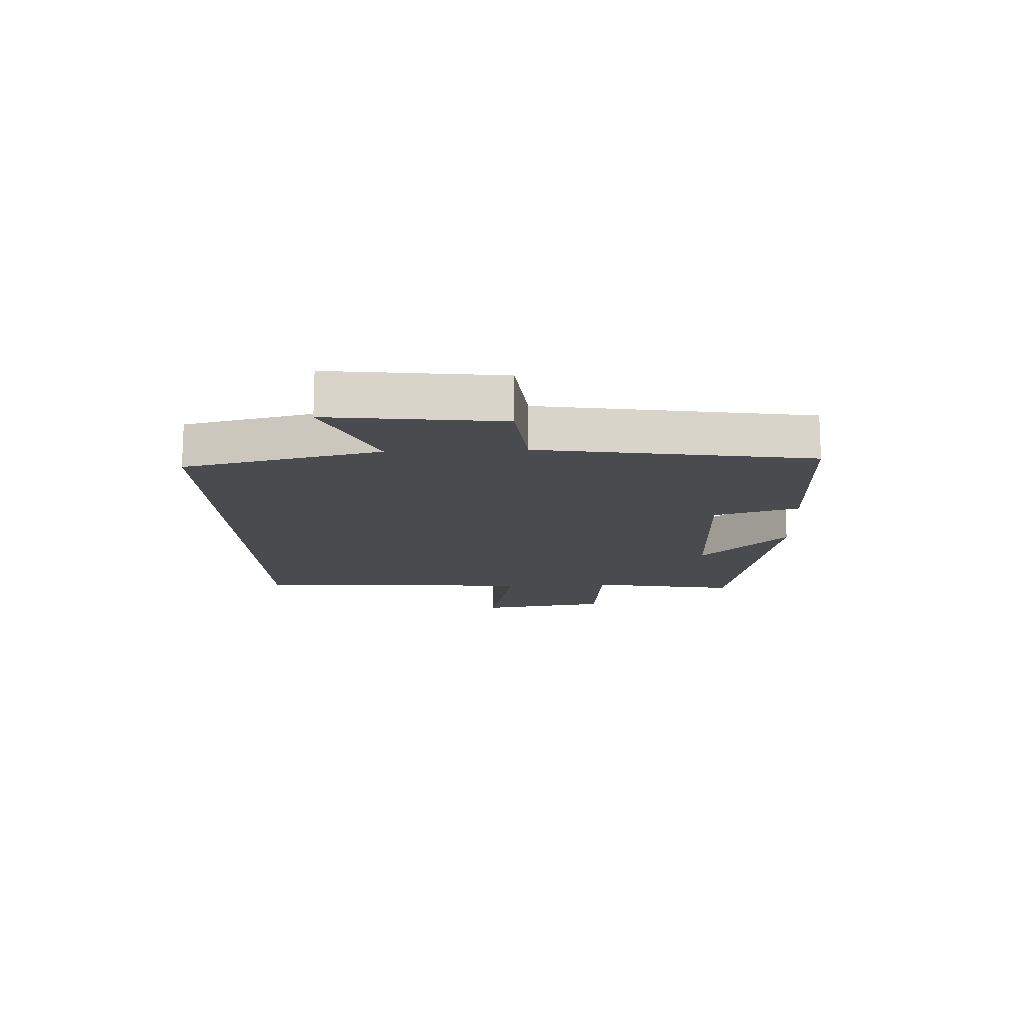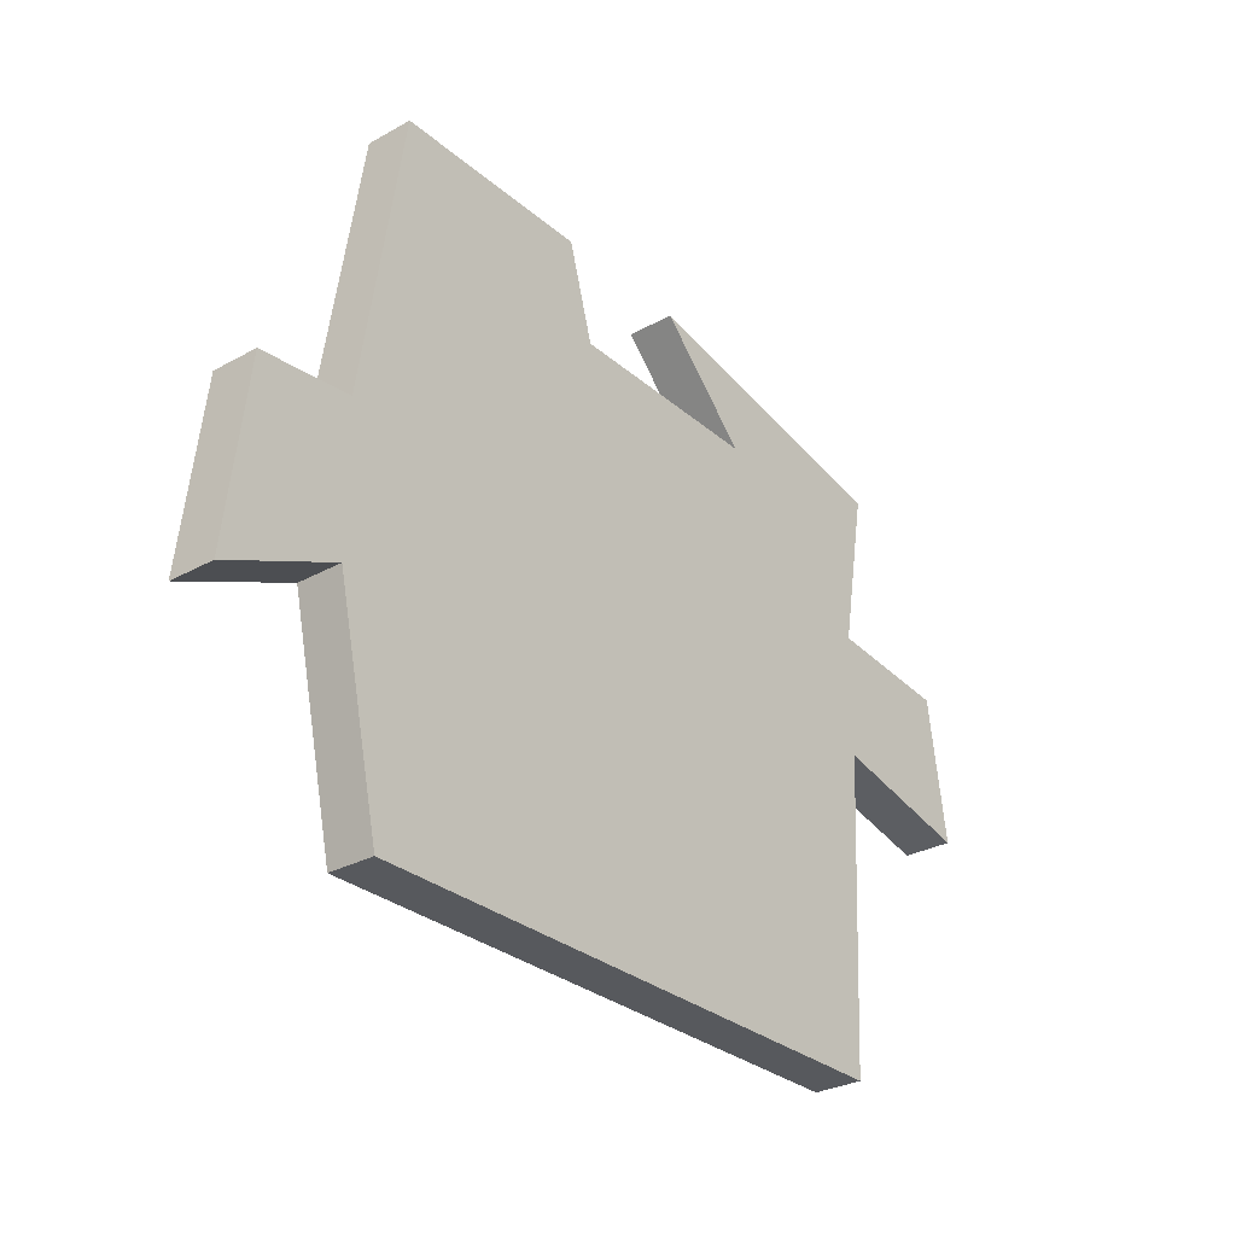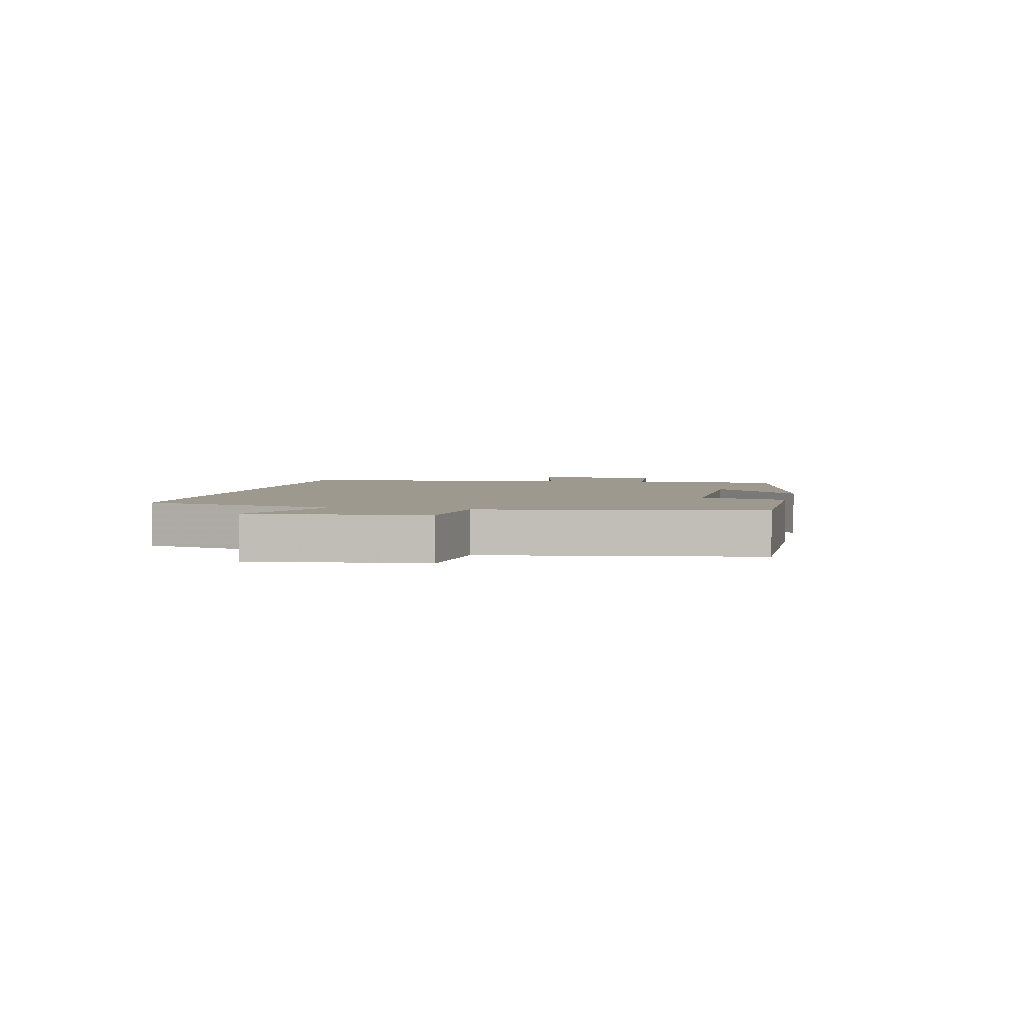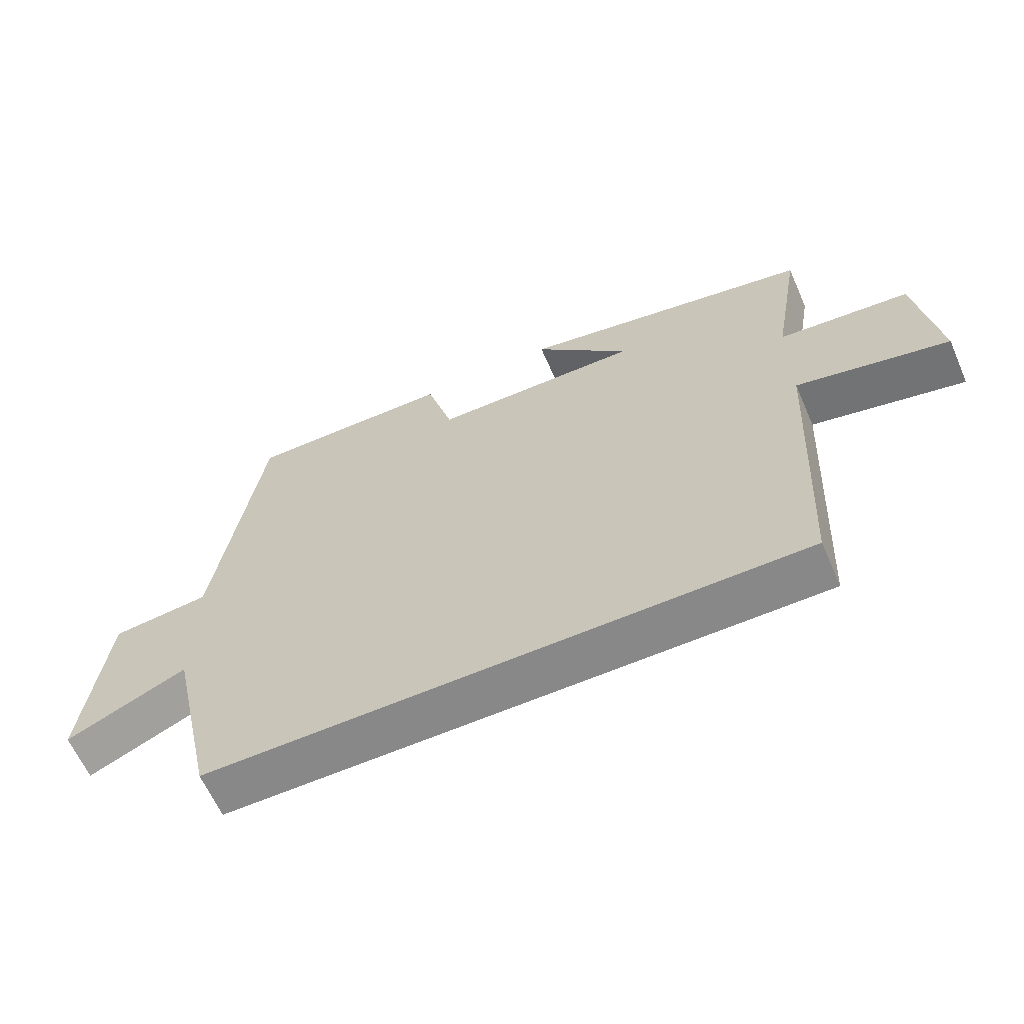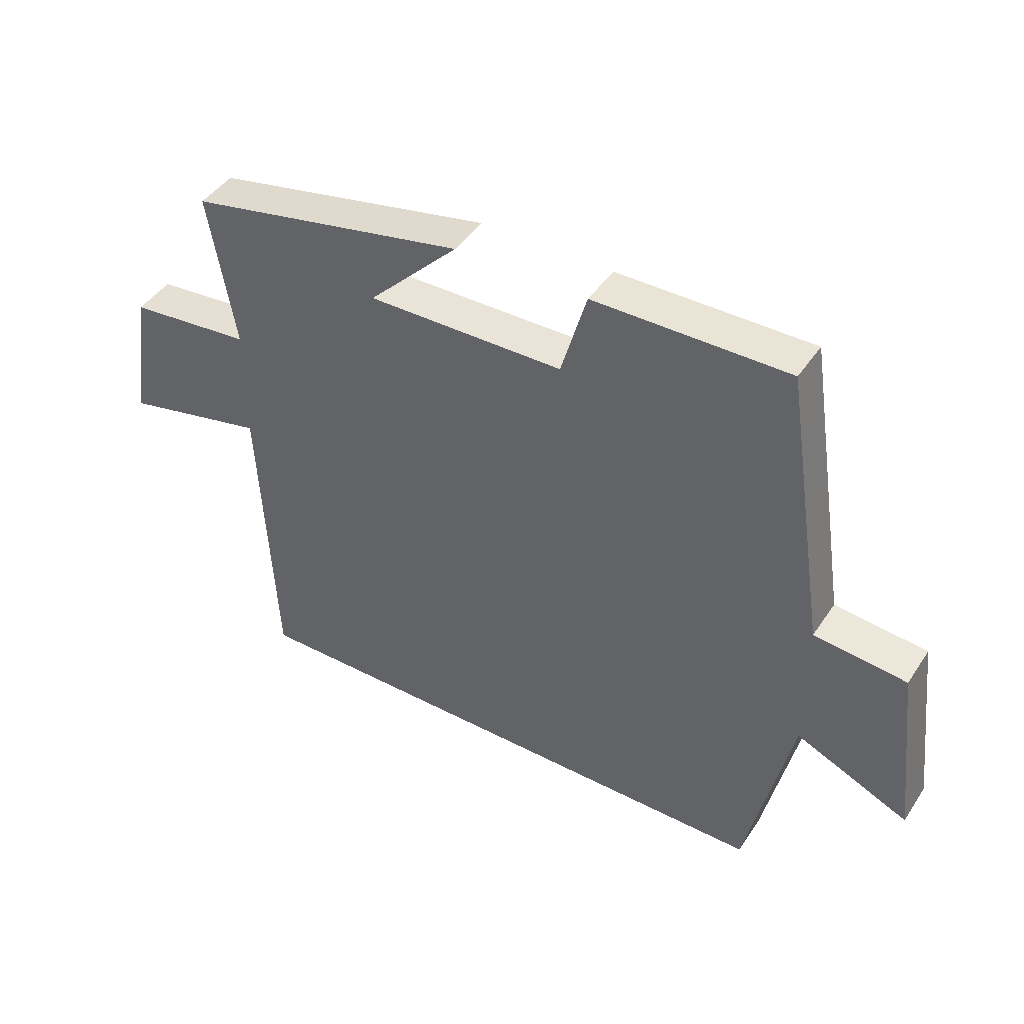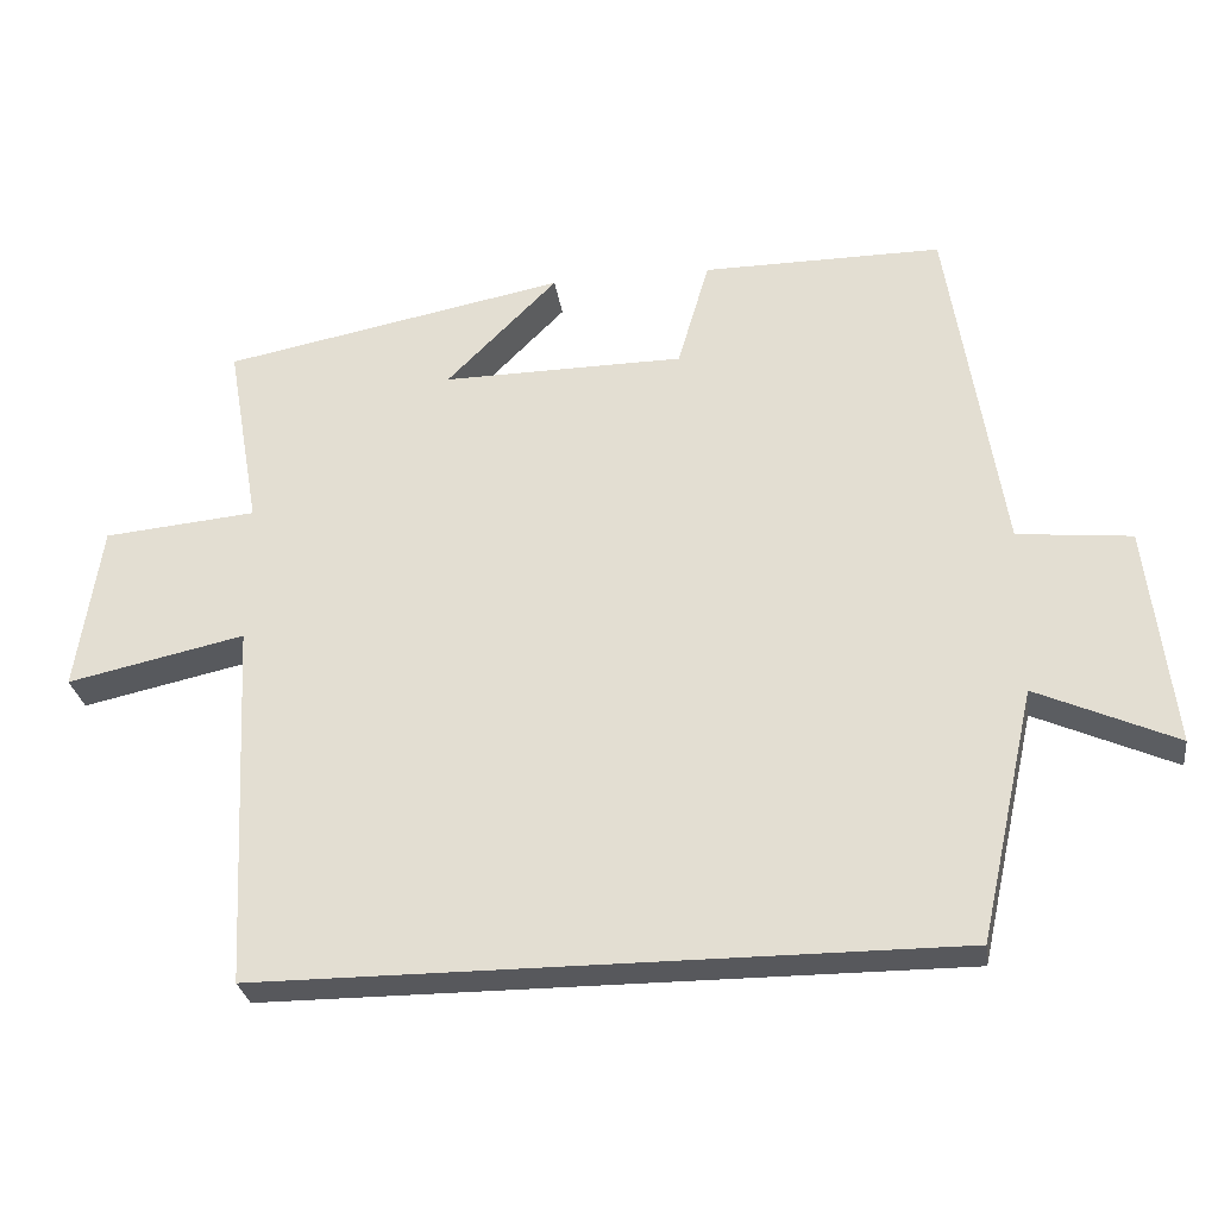
<metadata>
{"format":"obj","ext":"obj","renderer":"f3d","projection":"perspective","resolution":1024,"background":"white","views":[{"elev":-14.2,"azim":-87.4,"up":"+Y"},{"elev":-29.6,"azim":-50.8,"up":"+Z"},{"elev":3.4,"azim":-77.6,"up":"+Y"},{"elev":-62.8,"azim":23.6,"up":"+Z"},{"elev":44.0,"azim":-148.6,"up":"+Z"},{"elev":-28.6,"azim":-171.9,"up":"+Z"}]}
</metadata>
<code>
v -0.427 0.07 -0.5
v -0.5 0.07 -0.172
v -0.683 0.07 -0.253
v -0.649 0.07 0.035
v -0.5 0.07 0.05
v -0.43 0.07 0.502
v -0.117 0.07 0.5
v -0.076 0.07 0.358
v 0.24 0.07 0.354
v 0.095 0.07 0.5
v 0.543 0.07 0.412
v 0.5 0.07 0.165
v 0.699 0.07 0.146
v 0.731 0.07 -0.072
v 0.5 0.07 -0.021
v 0.476 0.07 -0.5
v -0.427 0 -0.5
v -0.5 0 -0.172
v -0.683 0 -0.253
v -0.649 0 0.035
v -0.5 0 0.05
v -0.43 0 0.502
v -0.117 0 0.5
v -0.076 0 0.358
v 0.24 0 0.354
v 0.095 0 0.5
v 0.543 0 0.412
v 0.5 0 0.165
v 0.699 0 0.146
v 0.731 0 -0.072
v 0.5 0 -0.021
v 0.476 0 -0.5
f 15 16 1 2
f 12 13 14 15
f 12 15 2
f 9 10 11 12
f 8 9 12 2
f 5 6 7 8
f 5 8 2 3
f 3 4 5
f 18 17 32 31
f 31 30 29 28
f 18 31 28
f 28 27 26 25
f 18 28 25 24
f 24 23 22 21
f 19 18 24 21
f 21 20 19
f 1 17 18 2
f 2 18 19 3
f 3 19 20 4
f 4 20 21 5
f 5 21 22 6
f 6 22 23 7
f 7 23 24 8
f 8 24 25 9
f 9 25 26 10
f 10 26 27 11
f 11 27 28 12
f 12 28 29 13
f 13 29 30 14
f 14 30 31 15
f 15 31 32 16
f 16 32 17 1

</code>
